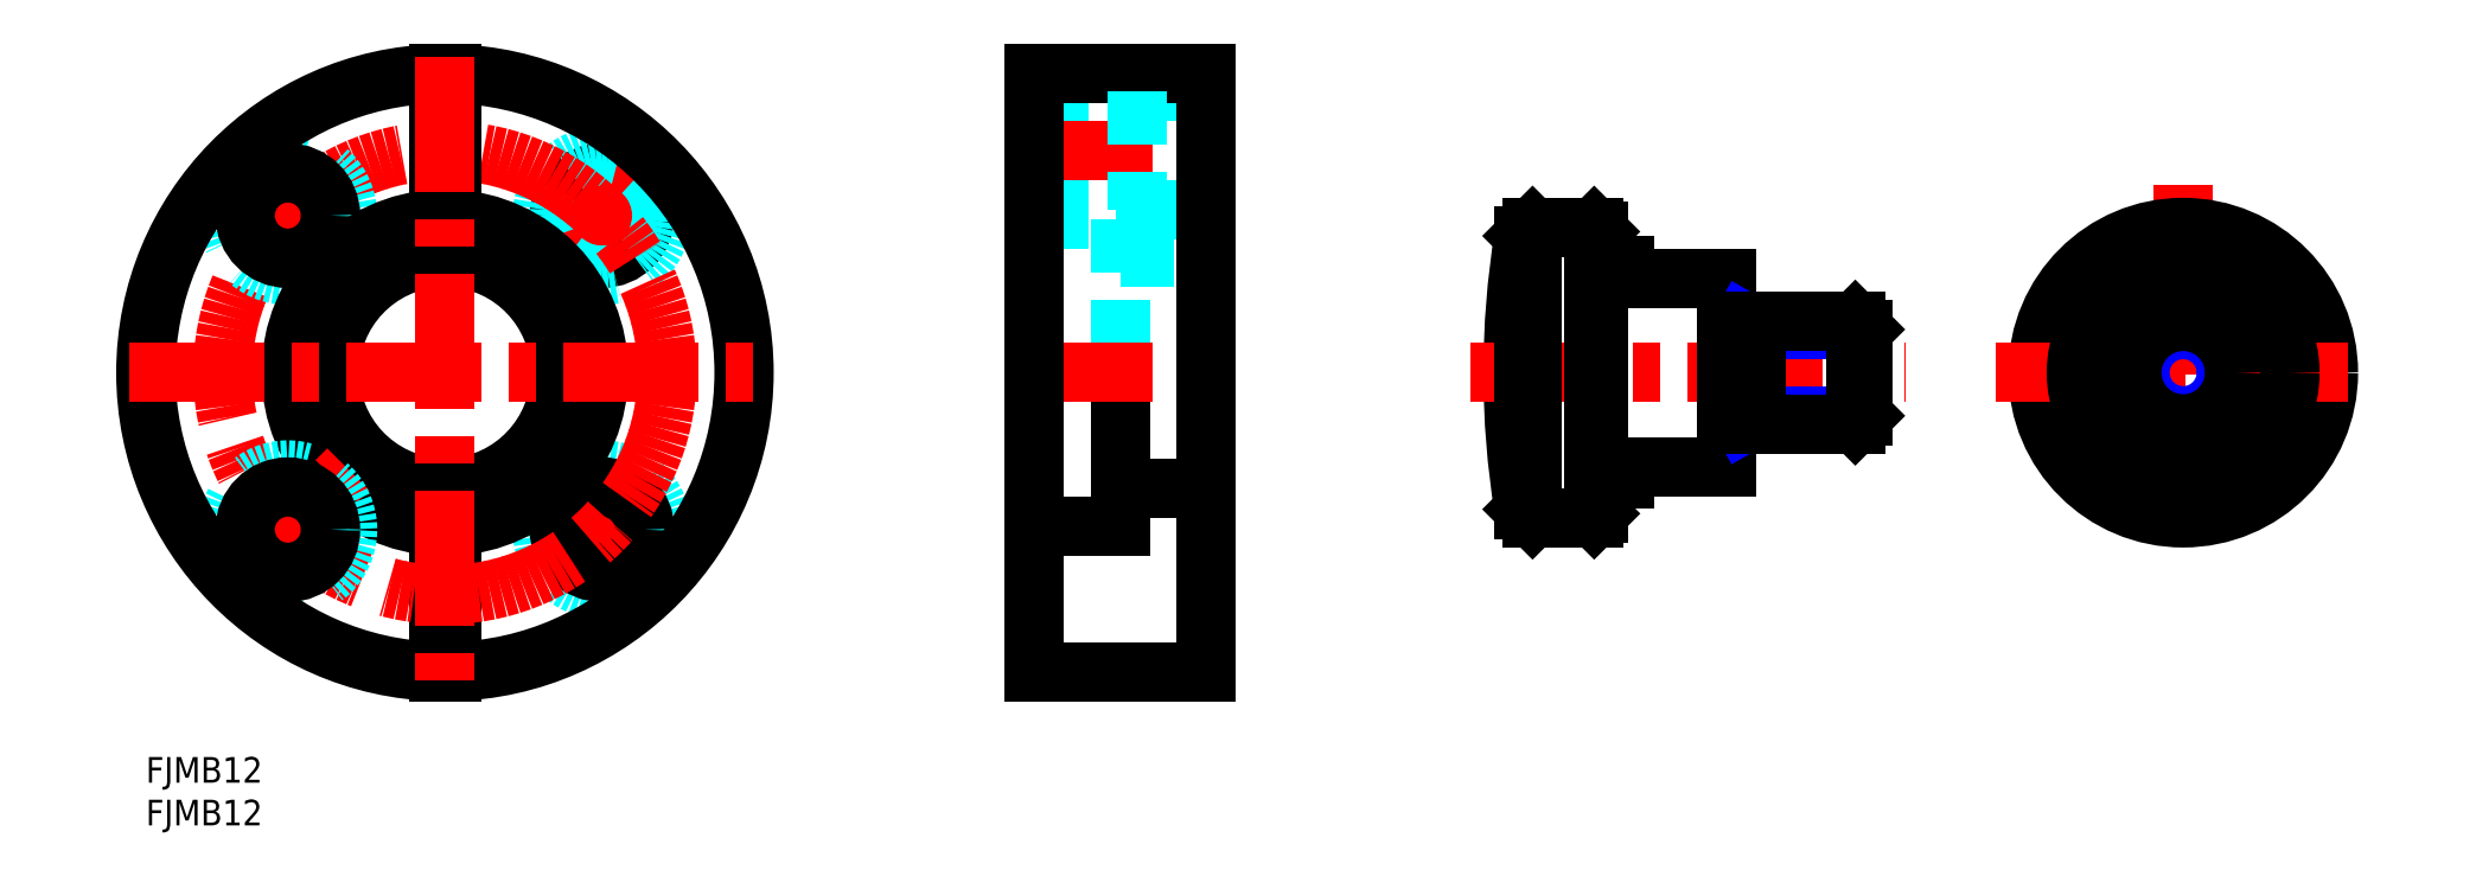
<metadata>
{"format":"dxf","ext":"dxf","renderer":"ezdxf+matplotlib","layout":"modelspace","background":"white","min_lineweight":24,"dpi":150}
</metadata>
<code>
0
SECTION
2
ENTITIES
0
INSERT
8
MSM_CONTINUOUS
2
*U2
10
0
20
0
30
0
0
INSERT
8
MSM_CONTINUOUS
2
*U3
10
0
20
0
30
0
0
LINE
8
MSM_DASHED
10
104
20
76
30
0
11
116
21
76
31
0
0
LINE
8
MSM_DASHED
10
116
20
78
30
0
11
124
21
78
31
0
0
LINE
8
MSM_CONTINUOUS
10
104
20
80
30
0
11
124
21
80
31
0
0
LINE
8
MSM_CONTINUOUS
10
104
20
62.5
30
0
11
104
21
62.5
31
0
0
LINE
8
MSM_DASHED
10
104
20
66
30
0
11
116
21
66
31
0
0
LINE
8
MSM_DASHED
10
104
20
63
30
0
11
114
21
63
31
0
0
LINE
8
MSM_CONTINUOUS
10
104
20
45
30
0
11
104
21
45
31
0
0
LINE
8
MSM_DASHED
10
114
20
63
30
0
11
114
21
45
31
0
0
LINE
8
MSM_CONTINUOUS
10
104
20
27
30
0
11
114
21
27
31
0
0
LINE
8
MSM_CONTINUOUS
10
114
20
45
30
0
11
114
21
27
31
0
0
LINE
8
MSM_CONTINUOUS
10
104
20
10
30
0
11
124
21
10
31
0
0
LINE
8
MSM_CENTER
10
102
20
45
30
0
11
126
21
45
31
0
0
LINE
8
MSM_CONTINUOUS
10
114
20
31.5
30
0
11
124
21
31.5
31
0
0
LINE
8
MSM_DASHED
10
114
20
58.5
30
0
11
124
21
58.5
31
0
0
LINE
8
MSM_CENTER
10
102
20
71
30
0
11
126
21
71
31
0
0
LINE
8
MSM_DASHED
10
116
20
64
30
0
11
124
21
64
31
0
0
LINE
8
MSM_CONTINUOUS
10
124
20
80
30
0
11
124
21
10
31
0
0
LINE
8
MSM_CONTINUOUS
10
104
20
80
30
0
11
104
21
10
31
0
0
LINE
8
MSM_DASHED
10
116
20
78
30
0
11
116
21
64
31
0
0
CIRCLE
8
MSM_CONTINUOUS
10
53.38
20
63.38
30
0
40
5
0
LINE
8
MSM_CENTER
10
46.31
20
56.31
30
0
11
61.16
21
71.16
31
0
0
CIRCLE
8
MSM_DASHED
10
53.38
20
63.38
30
0
40
7
0
LINE
8
MSM_CENTER
10
61.16
20
18.84
30
0
11
46.31
21
33.69
31
0
0
CIRCLE
8
MSM_DASHED
10
53.38
20
26.62
30
0
40
7
0
CIRCLE
8
MSM_CONTINUOUS
10
53.38
20
26.62
30
0
40
5
0
LINE
8
MSM_CONTINUOUS
10
34.25
20
31.52
30
0
11
34.25
21
10.01
31
0
0
LINE
8
MSM_CONTINUOUS
10
35.75
20
31.52
30
0
11
35.75
21
10.01
31
0
0
ARC
8
MSM_CONTINUOUS
10
35
20
45
30
0
40
18
50
272.4
51
87.61
0
ARC
8
MSM_CONTINUOUS
10
35
20
45
30
0
40
13.5
50
273.2
51
86.82
0
ARC
8
MSM_CONTINUOUS
10
35
20
45
30
0
40
13.5
50
93.18
51
266.8
0
LINE
8
MSM_CENTER
10
23.69
20
56.31
30
0
11
8.837
21
71.16
31
0
0
CIRCLE
8
MSM_CENTER
10
35
20
45
30
0
40
26
0
CIRCLE
8
MSM_DASHED
10
16.62
20
63.38
30
0
40
7
0
CIRCLE
8
MSM_CONTINUOUS
10
16.62
20
63.38
30
0
40
5
0
ARC
8
MSM_CONTINUOUS
10
35
20
45
30
0
40
18
50
92.39
51
267.6
0
LINE
8
MSM_CENTER
10
8.837
20
18.84
30
0
11
23.69
21
33.69
31
0
0
CIRCLE
8
MSM_DASHED
10
16.62
20
26.62
30
0
40
7
0
CIRCLE
8
MSM_CONTINUOUS
10
16.62
20
26.62
30
0
40
5
0
LINE
8
MSM_CONTINUOUS
10
35.75
20
79.99
30
0
11
35.75
21
58.48
31
0
0
LINE
8
MSM_CONTINUOUS
10
34.25
20
79.99
30
0
11
34.25
21
58.48
31
0
0
ARC
8
MSM_CONTINUOUS
10
35
20
45
30
0
40
35
50
91.23
51
268.8
0
ARC
8
MSM_CONTINUOUS
10
35
20
45
30
0
40
35
50
271.2
51
88.77
0
LINE
8
MSM_CENTER
10
-2
20
45
30
0
11
72
21
45
31
0
0
LINE
8
MSM_CENTER
10
35
20
82
30
0
11
35
21
8
31
0
0
LINE
8
MSM_CENTER
10
238.4
20
67
30
0
11
238.4
21
23
31
0
0
CIRCLE
8
MSM_CONTINUOUS
10
238.4
20
45
30
0
40
17
0
LINE
8
MSM_CONTINUOUS
10
170
20
28.5
30
0
11
170
21
61.5
31
0
0
ARC
8
MSM_CONTINUOUS
10
260
20
45
30
0
40
100
50
170.8
51
189.2
0
LINE
8
MSM_CENTER
10
216.4
20
45
30
0
11
260.4
21
45
31
0
0
LINE
8
MSM_CENTER
10
155
20
45
30
0
11
206
21
45
31
0
0
LINE
8
MSM_CONTINUOUS
10
170.2
20
57.5
30
0
11
173
21
57.5
31
0
0
LINE
8
MSM_CONTINUOUS
10
170.2
20
32.5
30
0
11
173
21
32.5
31
0
0
LINE
8
MSM_CONTINUOUS
10
162.3
20
28
30
0
11
169.5
21
28
31
0
0
LINE
8
MSM_CONTINUOUS
10
185
20
56
30
0
11
185
21
34
31
0
0
LINE
8
MSM_CONTINUOUS
10
173
20
34
30
0
11
185
21
34
31
0
0
LINE
8
MSM_CONTINUOUS
10
173
20
34
30
0
11
173
21
32.5
31
0
0
LINE
8
MSM_CONTINUOUS
10
173
20
56
30
0
11
185
21
56
31
0
0
LINE
8
MSM_CONTINUOUS
10
173
20
57.5
30
0
11
173
21
56
31
0
0
CIRCLE
8
MSM_CONTINUOUS
10
238.4
20
45
30
0
40
12.5
0
LINE
8
MSM_CONTINUOUS
10
232.5
20
34
30
0
11
244.3
21
34
31
0
0
LINE
8
MSM_CONTINUOUS
10
232.5
20
56
30
0
11
244.3
21
56
31
0
0
LINE
8
MSM_CONTINUOUS
10
162.3
20
62
30
0
11
169.5
21
62
31
0
0
LINE
8
MSM_CONTINUOUS
10
169.5
20
62
30
0
11
170
21
61.5
31
0
0
LINE
8
MSM_CONTINUOUS
10
170
20
28.5
30
0
11
169.5
21
28
31
0
0
ARC
8
MSM_CONTINUOUS
10
170.2
20
32.3
30
0
40
0.2
50
90
51
180
0
ARC
8
MSM_CONTINUOUS
10
170.2
20
57.7
30
0
40
0.2
50
180
51
270
0
LINE
8
MSM_CONTINUOUS
10
162.3
20
62
30
0
11
161.3
21
61
31
0
0
LINE
8
MSM_CONTINUOUS
10
162.3
20
28
30
0
11
161.3
21
29
31
0
0
LINE
8
MSM_CONTINUOUS
10
169.5
20
28
30
0
11
169.5
21
62
31
0
0
LINE
8
MSM_CONTINUOUS
10
162.3
20
62
30
0
11
162.3
21
28
31
0
0
LINE
8
MSM_CONTINUOUS
10
161.3
20
29
30
0
11
161.3
21
61
31
0
0
LINE
8
MSM_NARROW
10
186.8
20
39
30
0
11
188.5
21
39.95
31
0
0
LINE
8
MSM_NARROW
10
188.5
20
39.95
30
0
11
201
21
39.95
31
0
0
LINE
8
MSM_NARROW
10
188.5
20
50.05
30
0
11
201
21
50.05
31
0
0
LINE
8
MSM_NARROW
10
186.8
20
51
30
0
11
188.5
21
50.05
31
0
0
LINE
8
MSM_CONTINUOUS
10
200
20
39
30
0
11
200
21
51
31
0
0
LINE
8
MSM_CONTINUOUS
10
201
20
50.05
30
0
11
200
21
51
31
0
0
LINE
8
MSM_CONTINUOUS
10
201
20
39.95
30
0
11
200
21
39
31
0
0
LINE
8
MSM_CONTINUOUS
10
188.5
20
51
30
0
11
188.5
21
39
31
0
0
LINE
8
MSM_CONTINUOUS
10
185
20
39
30
0
11
200
21
39
31
0
0
LINE
8
MSM_CONTINUOUS
10
185
20
51
30
0
11
200
21
51
31
0
0
LINE
8
MSM_CONTINUOUS
10
201
20
39.95
30
0
11
201
21
50.05
31
0
0
CIRCLE
8
MSM_NARROW
10
238.4
20
45
30
0
40
5.053
0
CIRCLE
8
MSM_CONTINUOUS
10
238.4
20
45
30
0
40
6
0
ENDSEC
0
EOF

</code>
